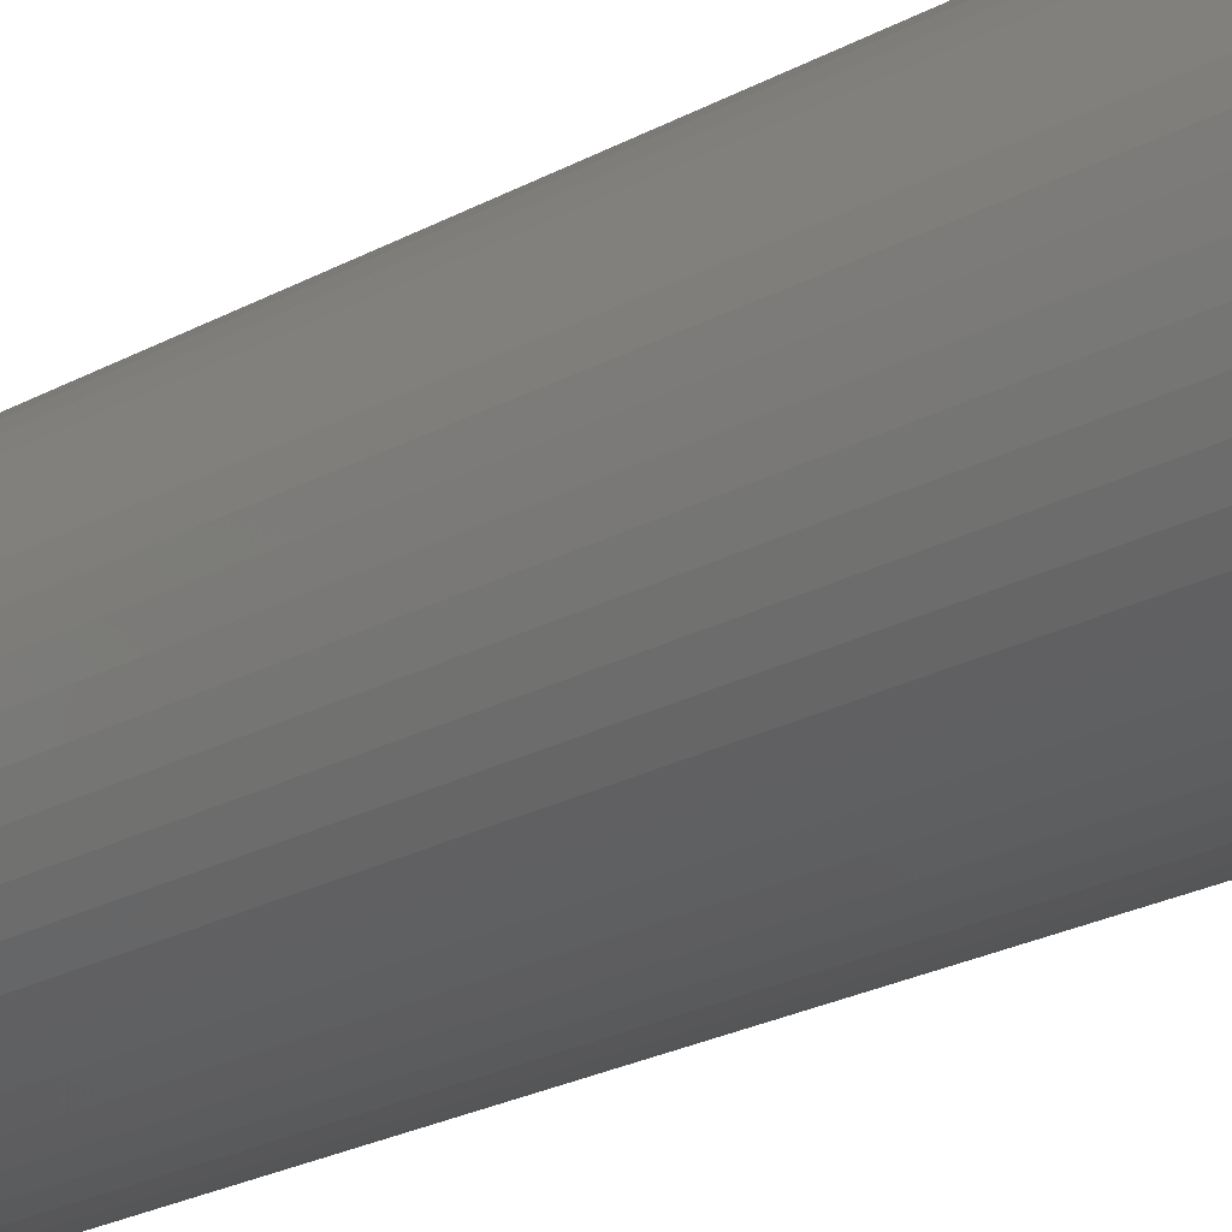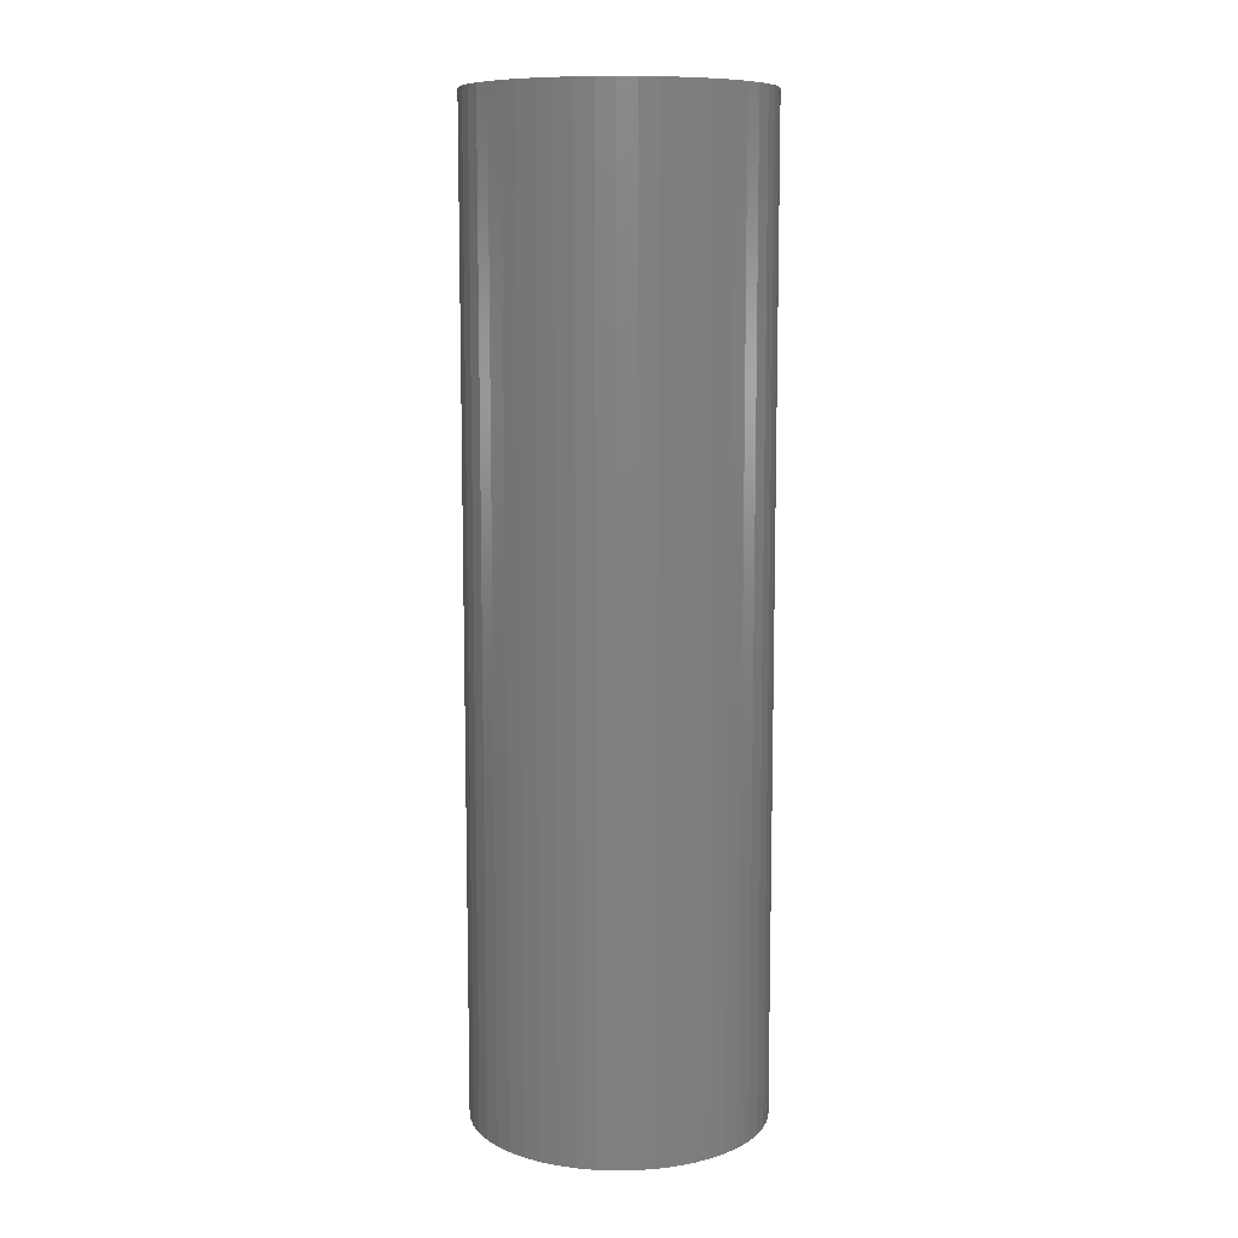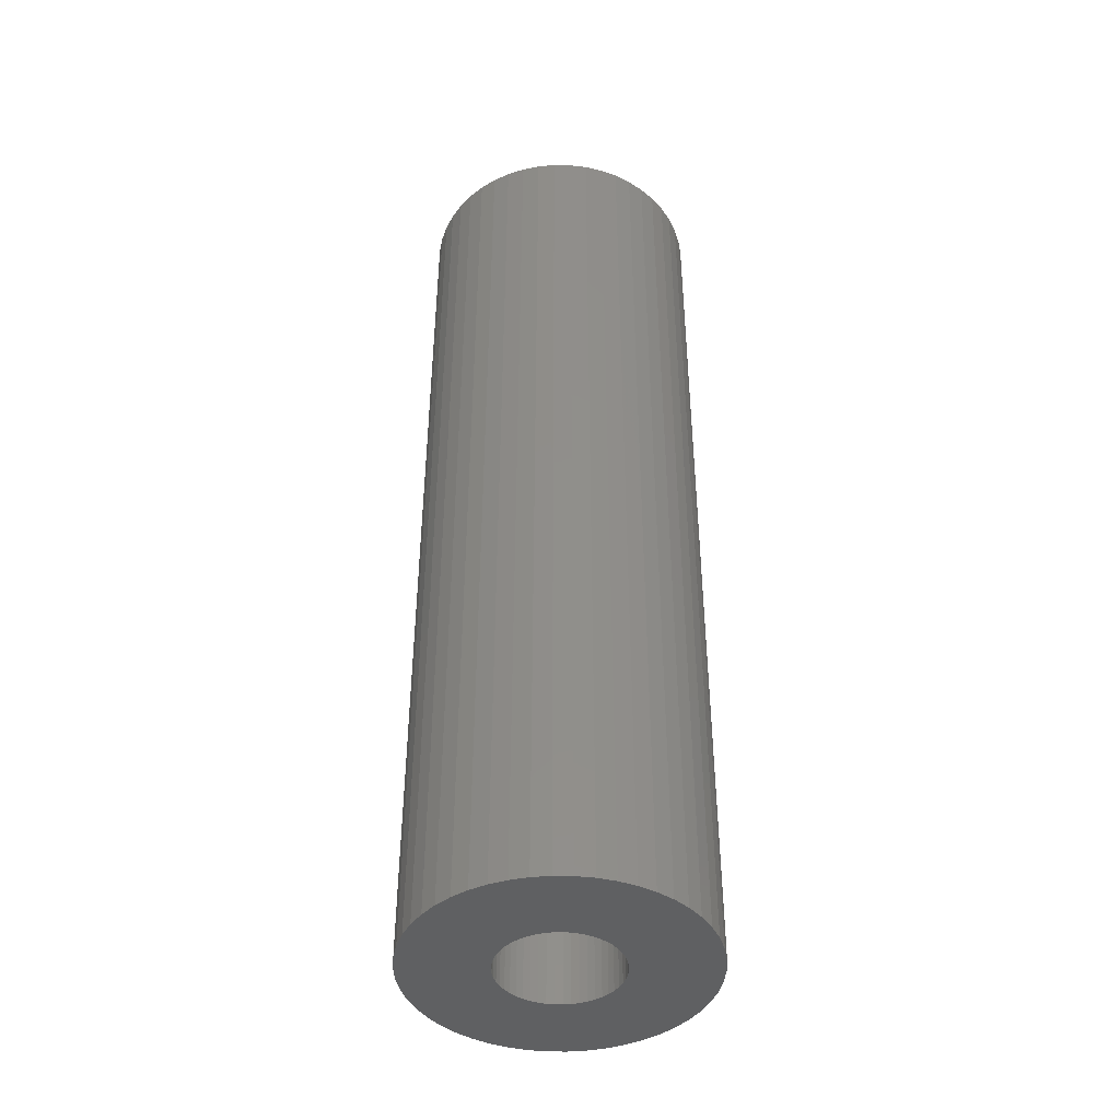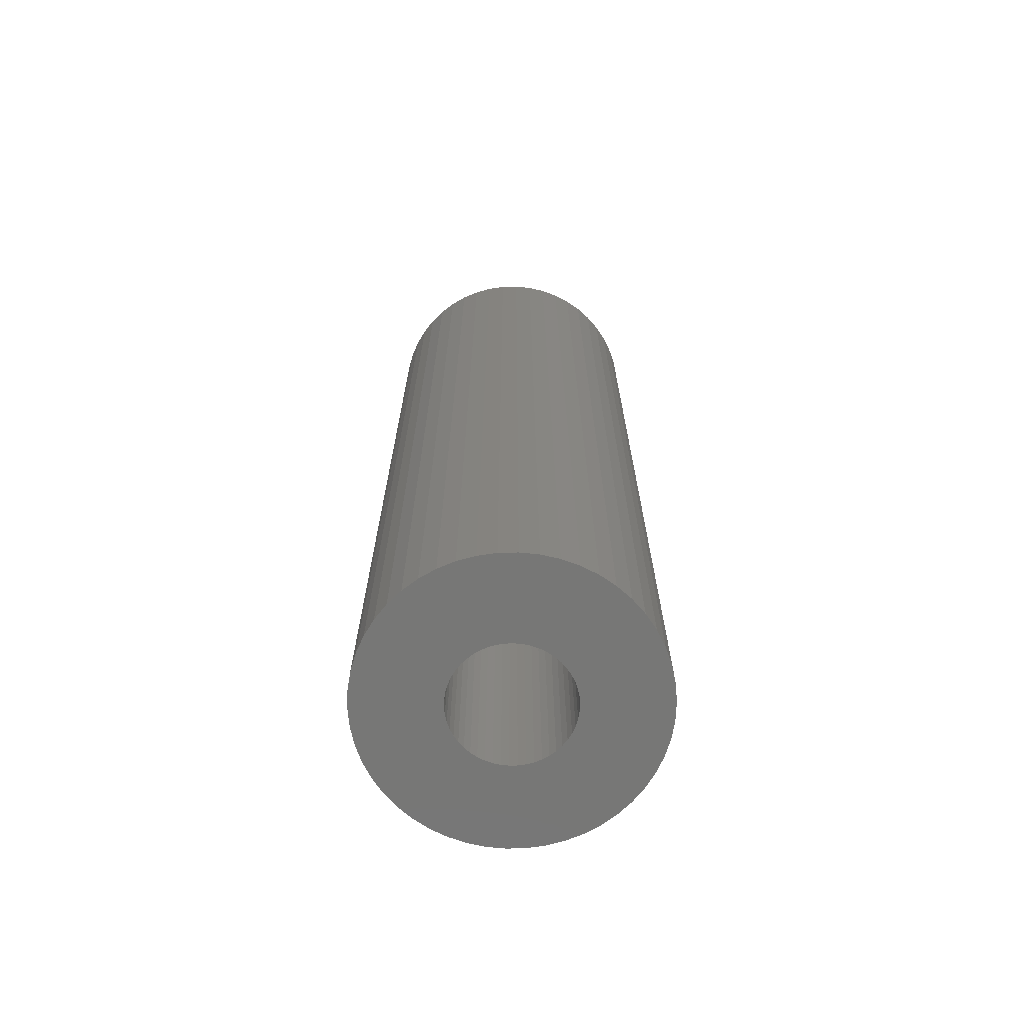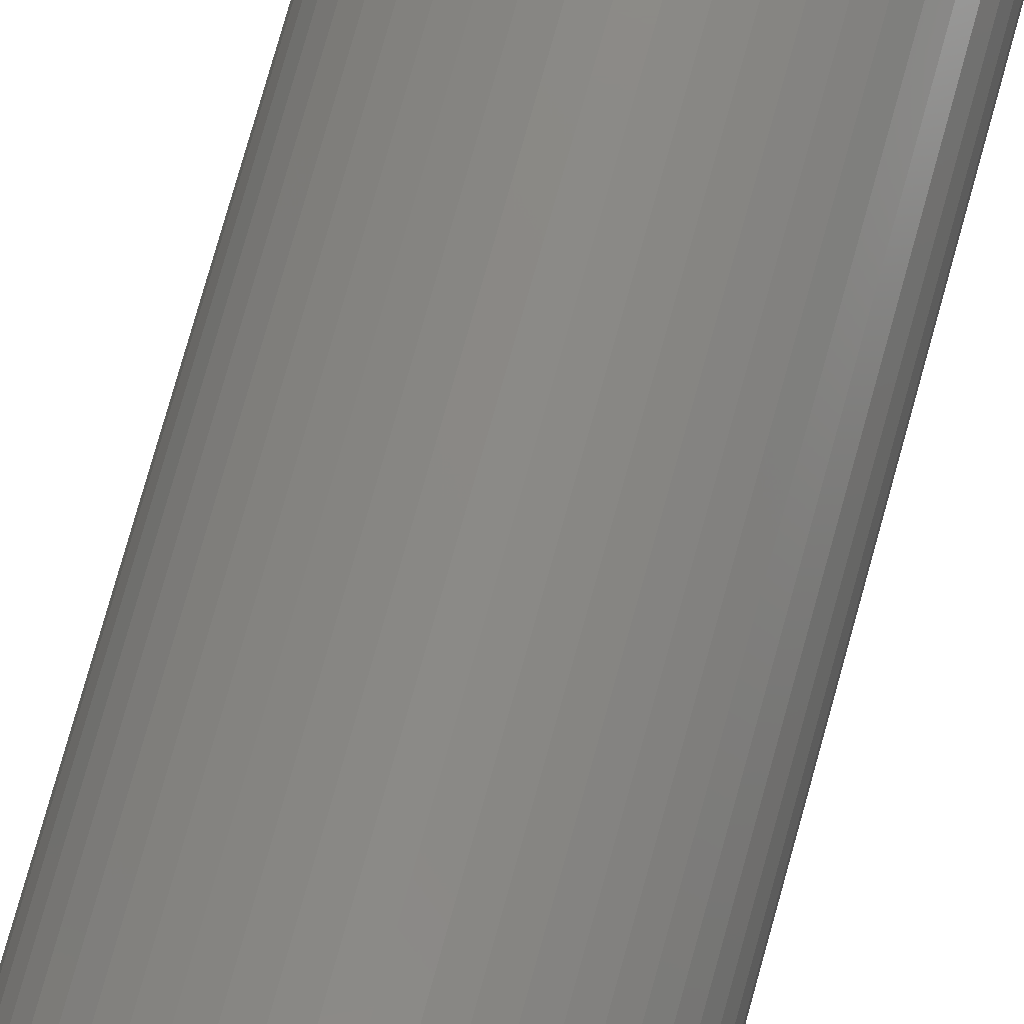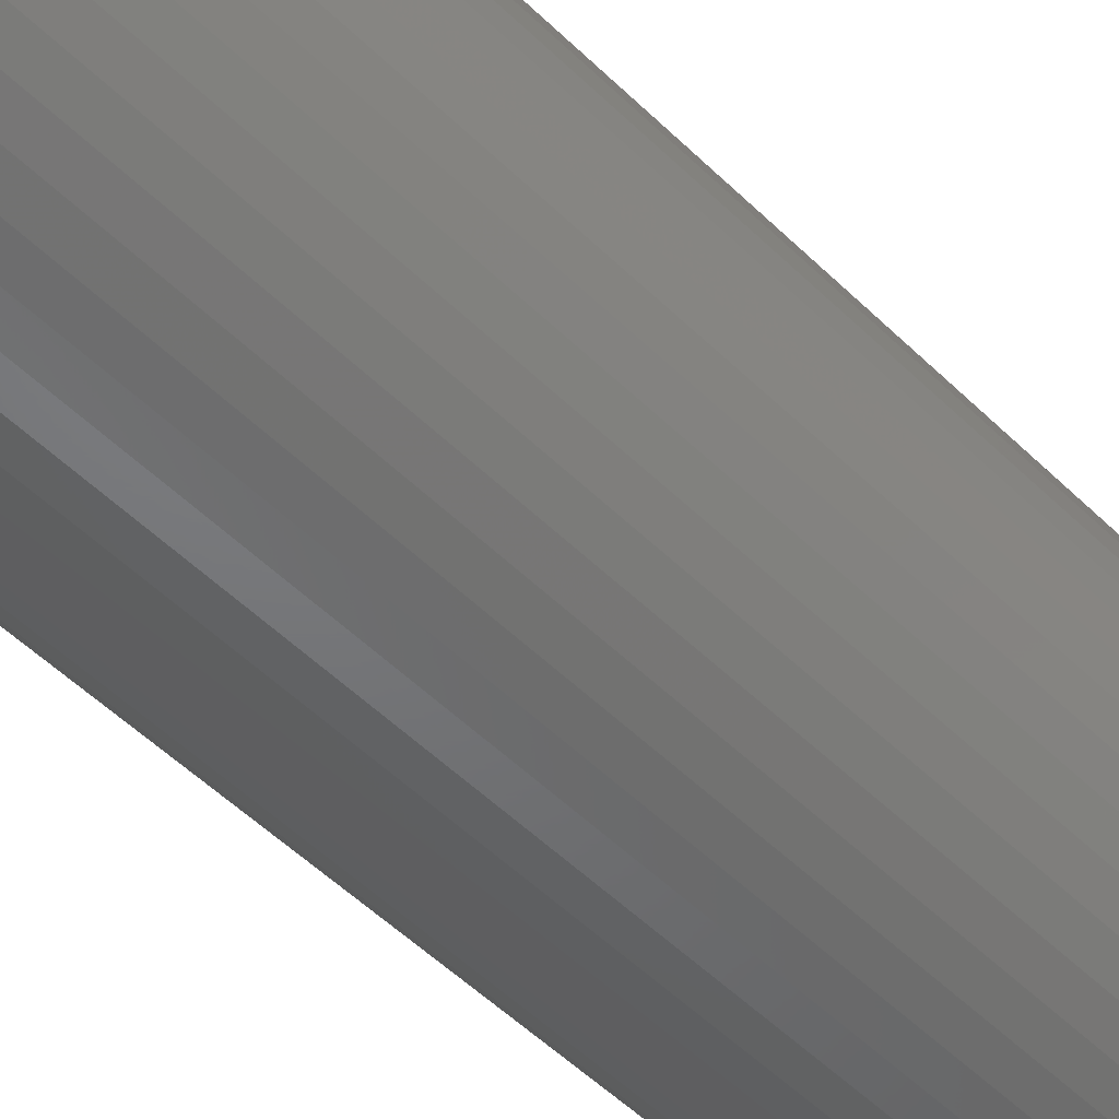
<metadata>
{"format":"stl","ext":"stl","renderer":"f3d","projection":"perspective","resolution":1024,"background":"white","views":[{"elev":-23.8,"azim":132.4,"up":"+Y"},{"elev":9.5,"azim":-74.8,"up":"+Z"},{"elev":-42.7,"azim":-73.0,"up":"+Z"},{"elev":-69.4,"azim":123.7,"up":"+Z"},{"elev":78.8,"azim":15.7,"up":"+Y"},{"elev":-49.7,"azim":-137.4,"up":"+Y"}]}
</metadata>
<code>
# stl→obj: 200 verts, 400 faces
v 3.75 0 12.5
v 3.72 0.47 -12.5
v 3.72 0.47 12.5
v 3.75 0 -12.5
v -3.75 0 -12.5
v -3.72 0.47 12.5
v -3.72 0.47 -12.5
v -3.75 0 12.5
v 0.2355 3.743 -12.5
v -0.2355 3.743 12.5
v 0.2355 3.743 12.5
v -0.2355 3.743 -12.5
v -0.2355 -3.743 -12.5
v 0.2355 -3.743 12.5
v -0.2355 -3.743 12.5
v 0.2355 -3.743 -12.5
v 2.734 2.567 -12.5
v 2.39 2.889 12.5
v 2.734 2.567 12.5
v 2.39 2.889 -12.5
v -2.39 2.889 -12.5
v -2.734 2.567 12.5
v -2.39 2.889 12.5
v -2.734 2.567 -12.5
v -1.159 3.566 -12.5
v -1.597 3.393 12.5
v -1.159 3.566 12.5
v -1.597 3.393 -12.5
v 3.487 -1.38 12.5
v 3.632 -0.9326 -12.5
v 3.632 -0.9326 12.5
v 3.487 -1.38 -12.5
v 3.487 1.38 12.5
v 3.286 1.807 -12.5
v 3.286 1.807 12.5
v 3.487 1.38 -12.5
v 3.632 0.9326 -12.5
v 3.632 0.9326 12.5
v 3.034 2.204 -12.5
v 3.034 2.204 12.5
v 1.597 3.393 -12.5
v 1.159 3.566 12.5
v 1.597 3.393 12.5
v 1.159 3.566 -12.5
v 0.7027 3.684 12.5
v 0.7027 3.684 -12.5
v 2.009 3.166 -12.5
v 2.009 3.166 12.5
v -3.487 1.38 -12.5
v -3.286 1.807 12.5
v -3.286 1.807 -12.5
v -3.487 1.38 12.5
v -3.632 0.9326 -12.5
v -3.632 0.9326 12.5
v -0.7027 3.684 -12.5
v -0.7027 3.684 12.5
v 1.159 -3.566 -12.5
v 1.597 -3.393 12.5
v 1.159 -3.566 12.5
v 1.597 -3.393 -12.5
v -3.034 2.204 12.5
v -3.034 2.204 -12.5
v 1.55 0 12.5
v 1.538 0.1943 12.5
v 3.72 -0.47 12.5
v 1.501 0.3855 12.5
v 1.538 -0.1943 12.5
v 1.441 0.5706 12.5
v 1.358 0.7467 12.5
v 1.501 -0.3855 12.5
v 1.254 0.9111 12.5
v 1.13 1.061 12.5
v 1.441 -0.5706 12.5
v 0.988 1.194 12.5
v 3.286 -1.807 12.5
v 0.8305 1.309 12.5
v 1.358 -0.7467 12.5
v 3.034 -2.204 12.5
v 0.66 1.402 12.5
v 0.479 1.474 12.5
v 0.2904 1.523 12.5
v 0.09732 1.547 12.5
v -0.09732 1.547 12.5
v -0.2904 1.523 12.5
v -0.479 1.474 12.5
v -0.66 1.402 12.5
v -0.8305 1.309 12.5
v -2.009 3.166 12.5
v -0.988 1.194 12.5
v -1.13 1.061 12.5
v -1.254 0.9111 12.5
v -1.358 0.7467 12.5
v 1.254 -0.9111 12.5
v 2.734 -2.567 12.5
v 1.13 -1.061 12.5
v 2.39 -2.889 12.5
v 0.988 -1.194 12.5
v 2.009 -3.166 12.5
v 0.8305 -1.309 12.5
v 0.66 -1.402 12.5
v 0.479 -1.474 12.5
v 0.7027 -3.684 12.5
v 0.2904 -1.523 12.5
v 0.09732 -1.547 12.5
v -0.09732 -1.547 12.5
v -0.2904 -1.523 12.5
v -0.7027 -3.684 12.5
v -0.479 -1.474 12.5
v -1.159 -3.566 12.5
v -0.66 -1.402 12.5
v -1.597 -3.393 12.5
v -0.8305 -1.309 12.5
v -2.009 -3.166 12.5
v -0.988 -1.194 12.5
v -2.39 -2.889 12.5
v -1.13 -1.061 12.5
v -2.734 -2.567 12.5
v -1.254 -0.9111 12.5
v -3.034 -2.204 12.5
v -1.358 -0.7467 12.5
v -3.286 -1.807 12.5
v -1.441 -0.5706 12.5
v -3.487 -1.38 12.5
v -1.501 -0.3855 12.5
v -3.632 -0.9326 12.5
v -1.538 -0.1943 12.5
v -3.72 -0.47 12.5
v -1.55 0 12.5
v -1.441 0.5706 12.5
v -1.501 0.3855 12.5
v -1.538 0.1943 12.5
v -2.009 3.166 -12.5
v 3.72 -0.47 -12.5
v 3.286 -1.807 -12.5
v 3.034 -2.204 -12.5
v 1.55 0 -12.5
v 1.538 -0.1943 -12.5
v 1.501 -0.3855 -12.5
v 1.538 0.1943 -12.5
v 1.441 -0.5706 -12.5
v 1.358 -0.7467 -12.5
v 1.501 0.3855 -12.5
v 1.254 -0.9111 -12.5
v 2.734 -2.567 -12.5
v 1.13 -1.061 -12.5
v 2.39 -2.889 -12.5
v 1.441 0.5706 -12.5
v 0.988 -1.194 -12.5
v 2.009 -3.166 -12.5
v 0.8305 -1.309 -12.5
v 1.358 0.7467 -12.5
v 0.66 -1.402 -12.5
v 0.479 -1.474 -12.5
v 0.7027 -3.684 -12.5
v 0.2904 -1.523 -12.5
v 0.09732 -1.547 -12.5
v -0.09732 -1.547 -12.5
v -0.2904 -1.523 -12.5
v -0.7027 -3.684 -12.5
v -0.479 -1.474 -12.5
v -1.159 -3.566 -12.5
v -0.66 -1.402 -12.5
v -1.597 -3.393 -12.5
v -0.8305 -1.309 -12.5
v -2.009 -3.166 -12.5
v -0.988 -1.194 -12.5
v -2.39 -2.889 -12.5
v -1.13 -1.061 -12.5
v -2.734 -2.567 -12.5
v -1.254 -0.9111 -12.5
v -3.034 -2.204 -12.5
v -1.358 -0.7467 -12.5
v 1.254 0.9111 -12.5
v 1.13 1.061 -12.5
v 0.988 1.194 -12.5
v 0.8305 1.309 -12.5
v 0.66 1.402 -12.5
v 0.479 1.474 -12.5
v 0.2904 1.523 -12.5
v 0.09732 1.547 -12.5
v -0.09732 1.547 -12.5
v -0.2904 1.523 -12.5
v -0.479 1.474 -12.5
v -0.66 1.402 -12.5
v -0.8305 1.309 -12.5
v -0.988 1.194 -12.5
v -1.13 1.061 -12.5
v -1.254 0.9111 -12.5
v -1.358 0.7467 -12.5
v -1.441 0.5706 -12.5
v -1.501 0.3855 -12.5
v -1.538 0.1943 -12.5
v -1.55 0 -12.5
v -3.286 -1.807 -12.5
v -1.441 -0.5706 -12.5
v -3.487 -1.38 -12.5
v -1.501 -0.3855 -12.5
v -3.632 -0.9326 -12.5
v -1.538 -0.1943 -12.5
v -3.72 -0.47 -12.5
f 1 2 3
f 2 1 4
f 5 6 7
f 6 5 8
f 9 10 11
f 10 9 12
f 13 14 15
f 14 13 16
f 17 18 19
f 18 17 20
f 21 22 23
f 22 21 24
f 25 26 27
f 26 25 28
f 29 30 31
f 30 29 32
f 33 34 35
f 34 33 36
f 3 37 38
f 37 3 2
f 35 39 40
f 39 35 34
f 41 42 43
f 42 41 44
f 44 45 42
f 45 44 46
f 47 43 48
f 43 47 41
f 49 50 51
f 50 49 52
f 53 52 49
f 52 53 54
f 55 27 56
f 27 55 25
f 57 58 59
f 58 57 60
f 38 36 33
f 36 38 37
f 40 17 19
f 17 40 39
f 46 11 45
f 11 46 9
f 20 48 18
f 48 20 47
f 51 61 62
f 61 51 50
f 62 22 24
f 22 62 61
f 7 54 53
f 54 7 6
f 63 1 3
f 64 3 38
f 1 63 65
f 66 38 33
f 67 65 63
f 68 33 35
f 65 67 31
f 69 35 40
f 70 31 67
f 71 40 19
f 31 70 29
f 72 19 18
f 73 29 70
f 74 18 48
f 29 73 75
f 76 48 43
f 77 75 73
f 75 77 78
f 3 64 63
f 38 66 64
f 33 68 66
f 35 69 68
f 40 71 69
f 79 43 42
f 19 72 71
f 18 74 72
f 48 76 74
f 80 42 45
f 43 79 76
f 42 80 79
f 45 81 80
f 11 81 45
f 11 82 81
f 11 83 82
f 10 83 11
f 10 84 83
f 56 84 10
f 84 56 85
f 27 85 56
f 85 27 86
f 26 86 27
f 86 26 87
f 88 87 26
f 87 88 89
f 23 89 88
f 89 23 90
f 22 90 23
f 90 22 91
f 91 61 92
f 61 91 22
f 93 78 77
f 78 93 94
f 95 94 93
f 94 95 96
f 97 96 95
f 96 97 98
f 99 98 97
f 98 99 58
f 100 58 99
f 58 100 59
f 101 59 100
f 59 101 102
f 103 102 101
f 103 14 102
f 104 14 103
f 105 14 104
f 105 15 14
f 106 15 105
f 107 106 108
f 109 108 110
f 106 107 15
f 111 110 112
f 113 112 114
f 115 114 116
f 108 109 107
f 117 116 118
f 119 118 120
f 121 120 122
f 123 122 124
f 125 124 126
f 110 111 109
f 127 126 128
f 50 92 61
f 92 50 129
f 112 113 111
f 52 129 50
f 114 115 113
f 129 52 130
f 116 117 115
f 54 130 52
f 118 119 117
f 130 54 131
f 120 121 119
f 6 131 54
f 122 123 121
f 131 6 128
f 124 125 123
f 8 128 6
f 126 127 125
f 128 8 127
f 28 88 26
f 88 28 132
f 132 23 88
f 23 132 21
f 12 56 10
f 56 12 55
f 65 4 1
f 4 65 133
f 78 134 75
f 134 78 135
f 31 133 65
f 133 31 30
f 136 4 133
f 137 133 30
f 4 136 2
f 138 30 32
f 139 2 136
f 140 32 134
f 2 139 37
f 141 134 135
f 142 37 139
f 143 135 144
f 37 142 36
f 145 144 146
f 147 36 142
f 148 146 149
f 36 147 34
f 150 149 60
f 151 34 147
f 34 151 39
f 133 137 136
f 30 138 137
f 32 140 138
f 134 141 140
f 135 143 141
f 152 60 57
f 144 145 143
f 146 148 145
f 149 150 148
f 153 57 154
f 60 152 150
f 57 153 152
f 154 155 153
f 16 155 154
f 16 156 155
f 16 157 156
f 13 157 16
f 13 158 157
f 159 158 13
f 158 159 160
f 161 160 159
f 160 161 162
f 163 162 161
f 162 163 164
f 165 164 163
f 164 165 166
f 167 166 165
f 166 167 168
f 169 168 167
f 168 169 170
f 170 171 172
f 171 170 169
f 173 39 151
f 39 173 17
f 174 17 173
f 17 174 20
f 175 20 174
f 20 175 47
f 176 47 175
f 47 176 41
f 177 41 176
f 41 177 44
f 178 44 177
f 44 178 46
f 179 46 178
f 179 9 46
f 180 9 179
f 181 9 180
f 181 12 9
f 182 12 181
f 55 182 183
f 25 183 184
f 182 55 12
f 28 184 185
f 132 185 186
f 21 186 187
f 183 25 55
f 24 187 188
f 62 188 189
f 51 189 190
f 49 190 191
f 53 191 192
f 184 28 25
f 7 192 193
f 194 172 171
f 172 194 195
f 185 132 28
f 196 195 194
f 186 21 132
f 195 196 197
f 187 24 21
f 198 197 196
f 188 62 24
f 197 198 199
f 189 51 62
f 200 199 198
f 190 49 51
f 199 200 193
f 191 53 49
f 5 193 200
f 192 7 53
f 193 5 7
f 16 102 14
f 102 16 154
f 149 96 98
f 96 149 146
f 75 32 29
f 32 75 134
f 161 107 109
f 107 161 159
f 171 121 194
f 121 171 119
f 196 125 198
f 125 196 123
f 146 94 96
f 94 146 144
f 60 98 58
f 98 60 149
f 159 15 107
f 15 159 13
f 163 109 111
f 109 163 161
f 169 115 117
f 115 169 167
f 169 119 171
f 119 169 117
f 194 123 196
f 123 194 121
f 198 127 200
f 127 198 125
f 200 8 5
f 8 200 127
f 94 135 78
f 135 94 144
f 154 59 102
f 59 154 57
f 165 111 113
f 111 165 163
f 167 113 115
f 113 167 165
f 147 69 151
f 69 147 68
f 130 190 129
f 190 130 191
f 151 71 173
f 71 151 69
f 178 79 80
f 79 178 177
f 184 85 86
f 85 184 183
f 129 189 92
f 189 129 190
f 137 63 136
f 63 137 67
f 150 100 99
f 100 150 152
f 180 81 82
f 81 180 179
f 176 74 76
f 74 176 175
f 91 187 90
f 187 91 188
f 185 86 87
f 86 185 184
f 186 87 89
f 87 186 185
f 136 64 139
f 64 136 63
f 145 97 95
f 97 145 148
f 140 70 138
f 70 140 73
f 157 106 105
f 106 157 158
f 142 68 147
f 68 142 66
f 175 72 74
f 72 175 174
f 181 82 83
f 82 181 180
f 179 80 81
f 80 179 178
f 128 192 131
f 192 128 193
f 131 191 130
f 191 131 192
f 92 188 91
f 188 92 189
f 182 83 84
f 83 182 181
f 183 84 85
f 84 183 182
f 187 89 90
f 89 187 186
f 138 67 137
f 67 138 70
f 143 77 141
f 77 143 93
f 141 73 140
f 73 141 77
f 158 108 106
f 108 158 160
f 139 66 142
f 66 139 64
f 173 72 174
f 72 173 71
f 177 76 79
f 76 177 176
f 126 193 128
f 193 126 199
f 122 197 124
f 197 122 195
f 116 170 118
f 170 116 168
f 155 104 103
f 104 155 156
f 152 101 100
f 101 152 153
f 153 103 101
f 103 153 155
f 145 93 143
f 93 145 95
f 148 99 97
f 99 148 150
f 166 116 114
f 116 166 168
f 156 105 104
f 105 156 157
f 164 114 112
f 114 164 166
f 162 112 110
f 112 162 164
f 124 199 126
f 199 124 197
f 118 172 120
f 172 118 170
f 120 195 122
f 195 120 172
f 160 110 108
f 110 160 162

</code>
